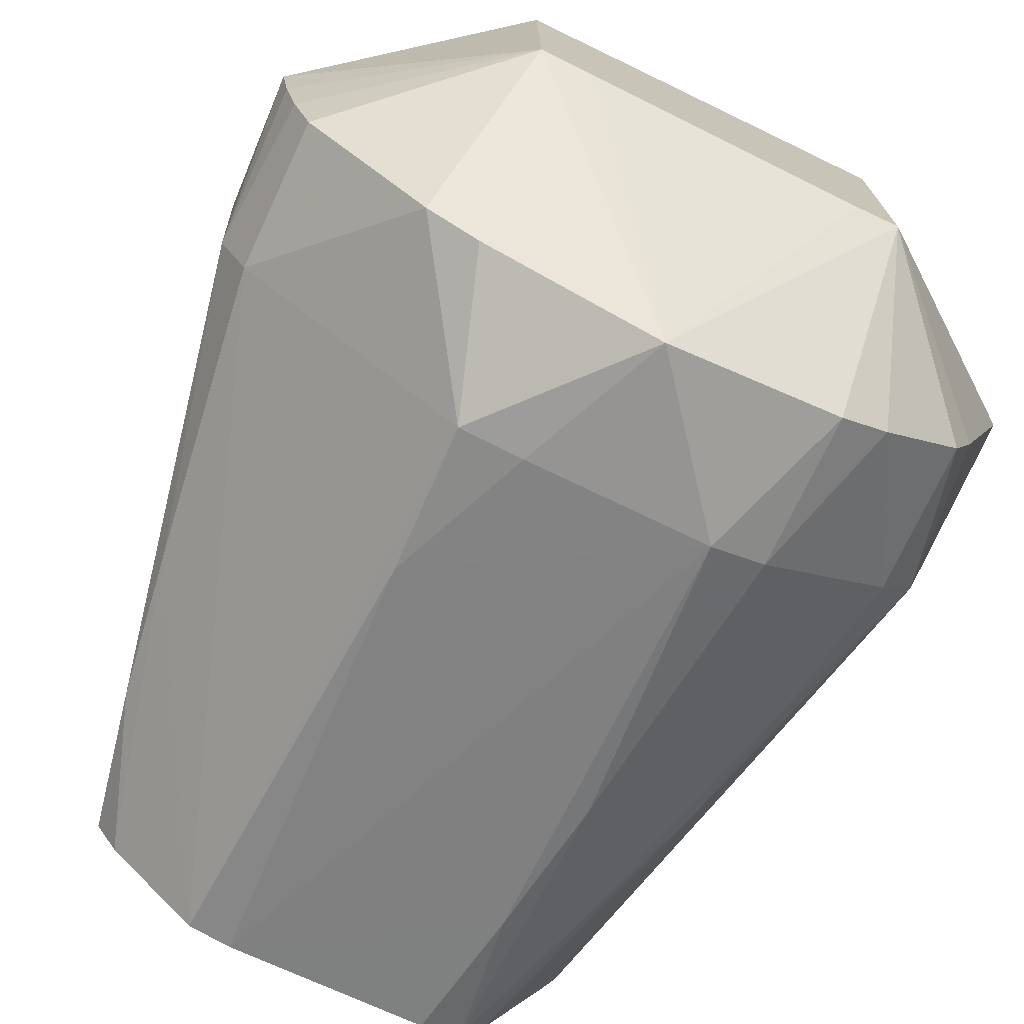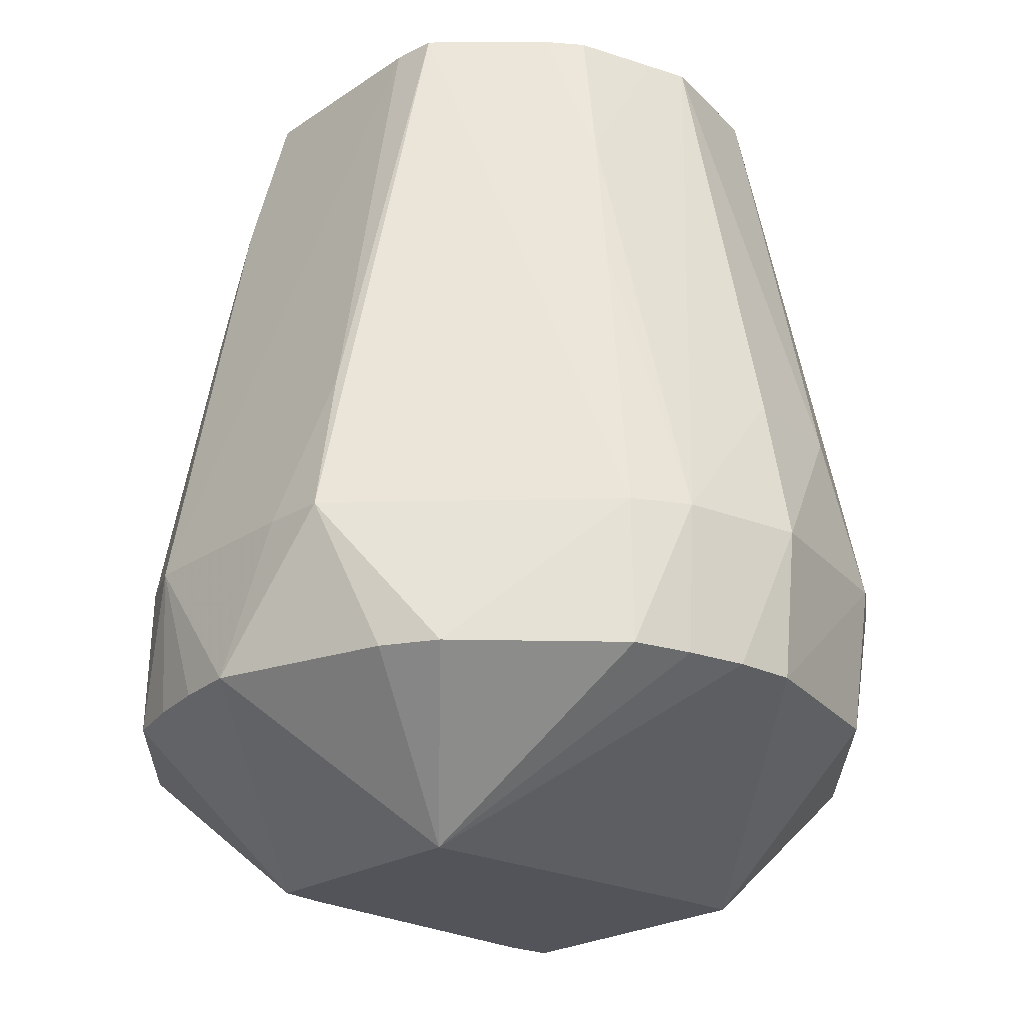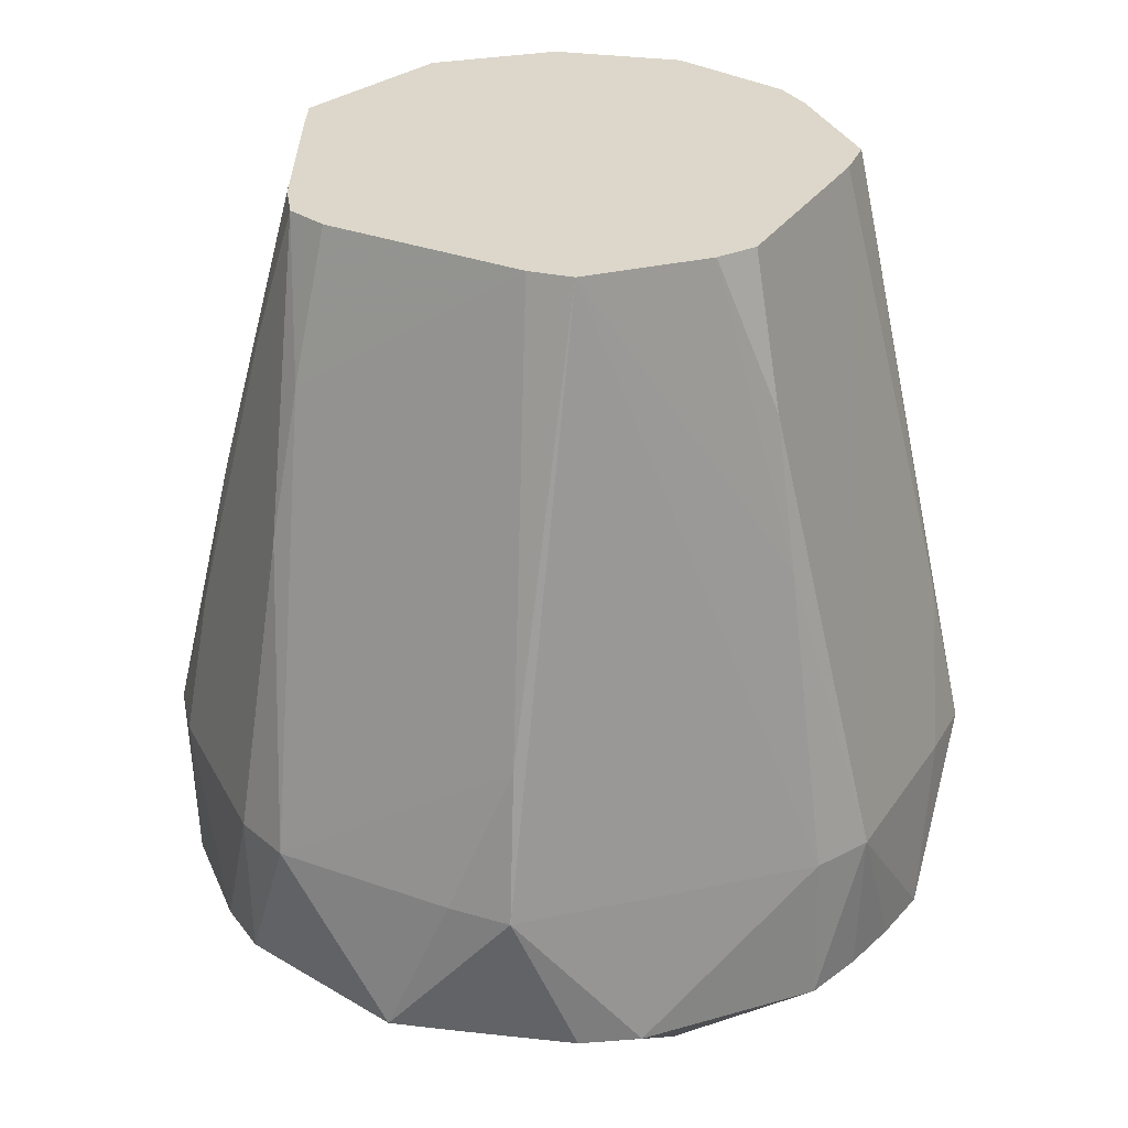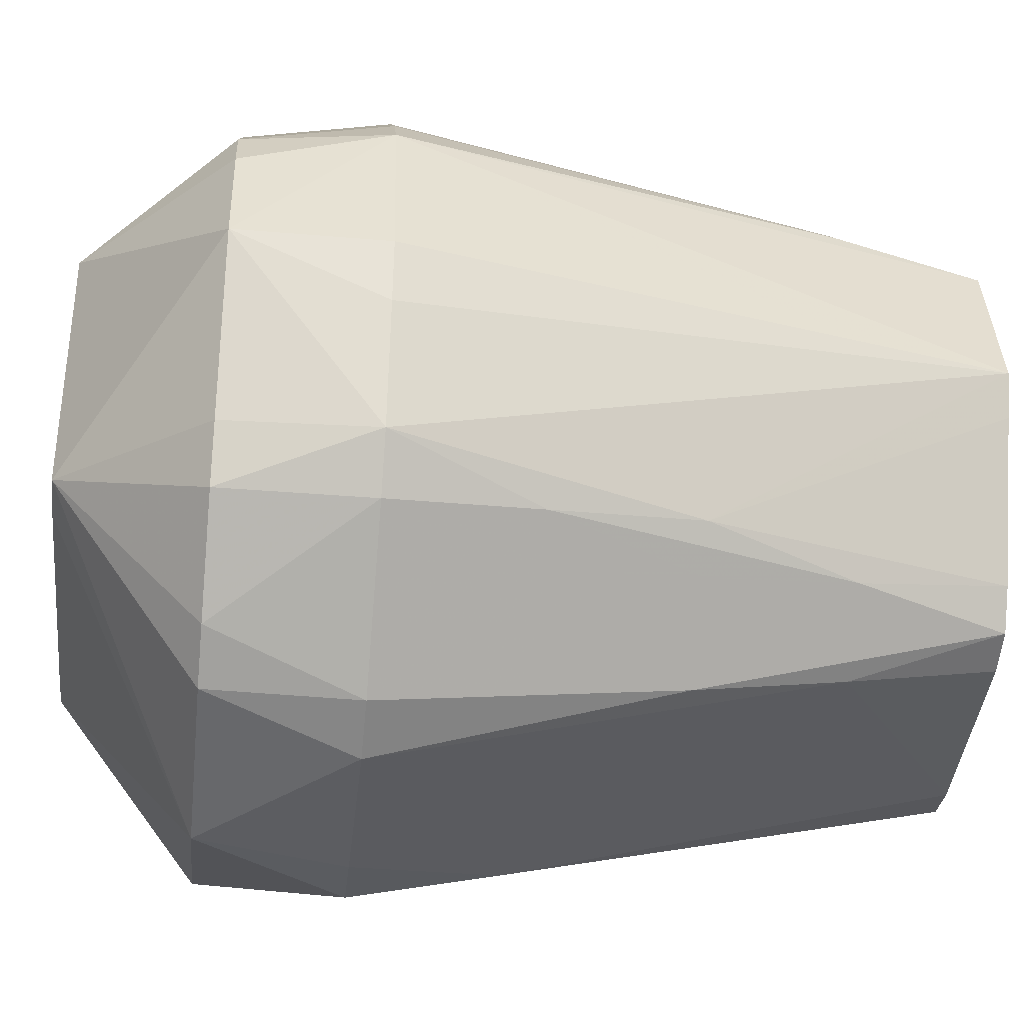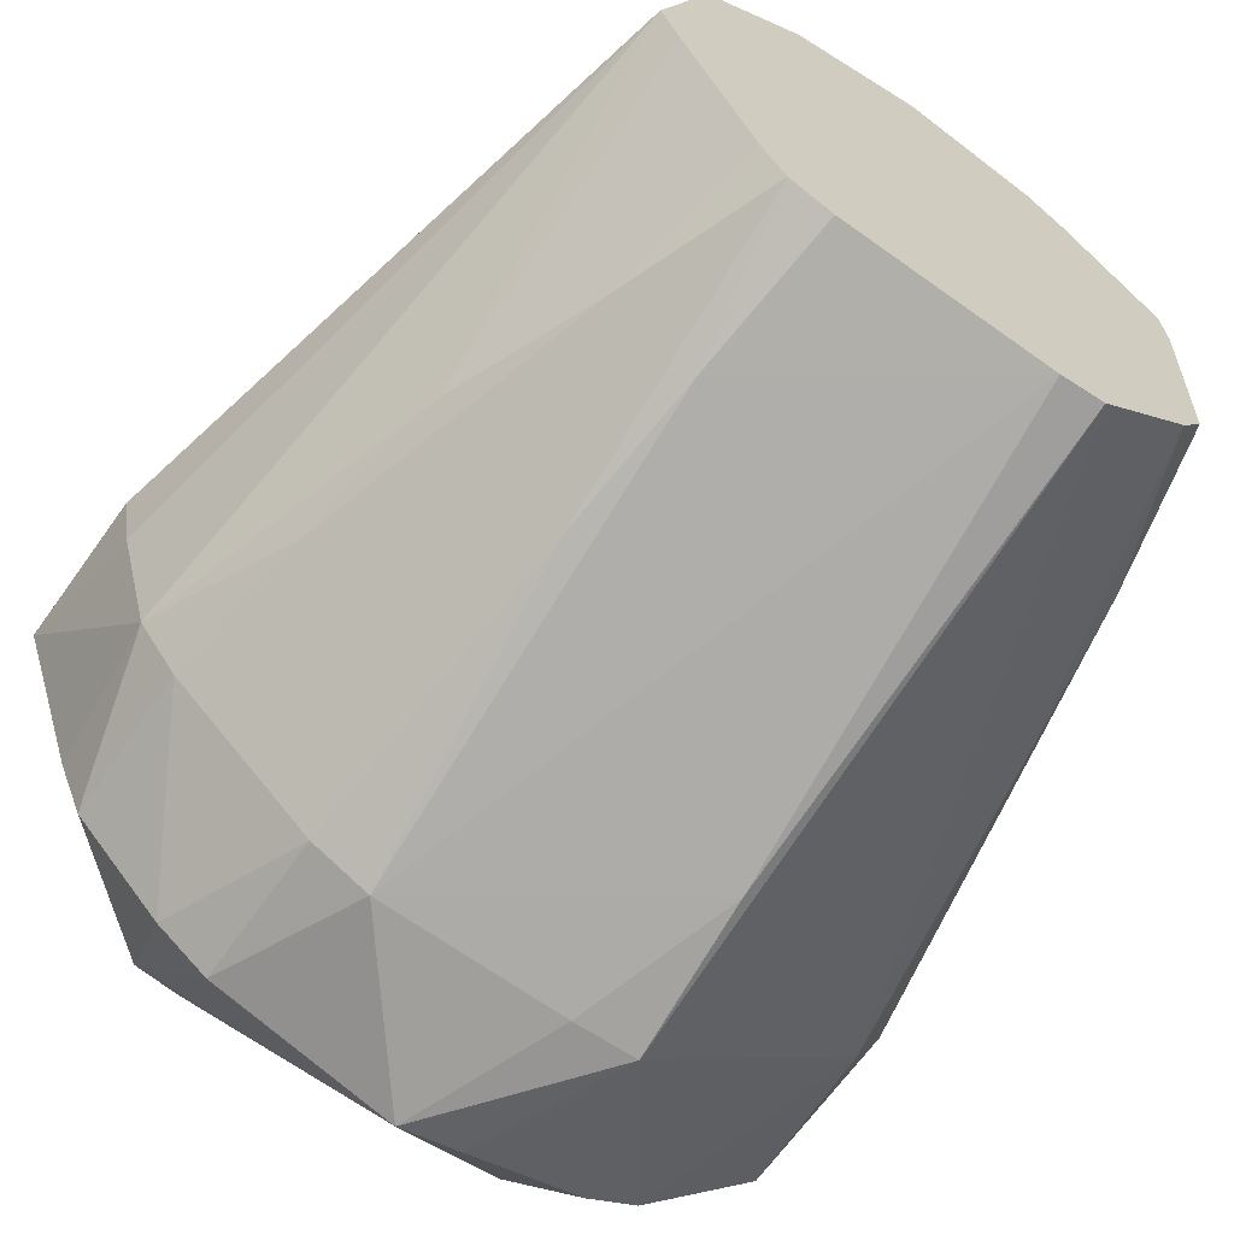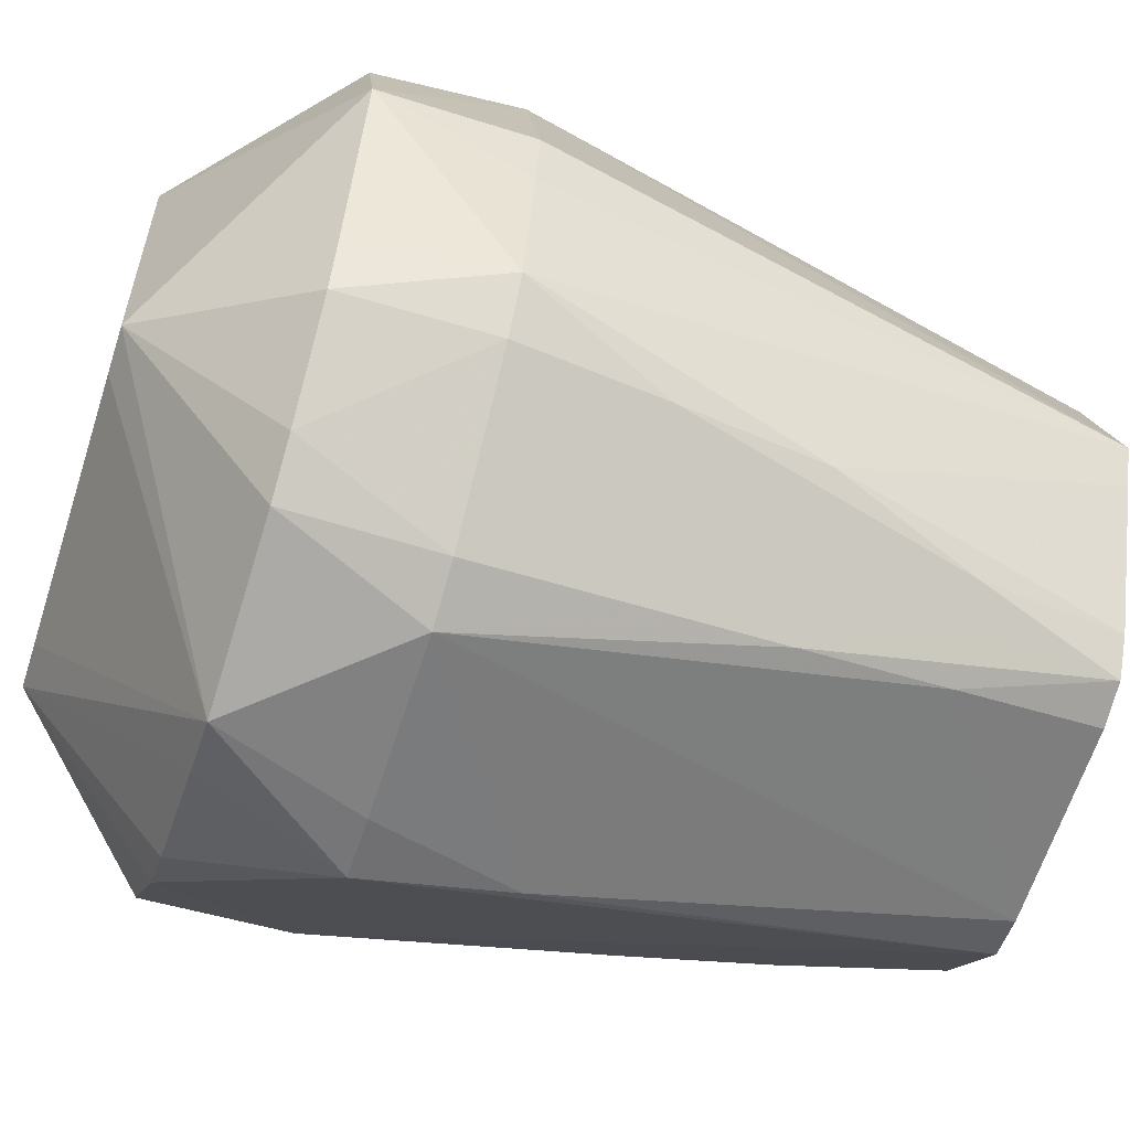
<metadata>
{"format":"obj","ext":"obj","renderer":"f3d","projection":"perspective","resolution":1024,"background":"white","views":[{"elev":-73.6,"azim":153.7,"up":"+Y"},{"elev":-23.8,"azim":135.7,"up":"+Z"},{"elev":30.5,"azim":25.1,"up":"+Z"},{"elev":-36.8,"azim":-96.2,"up":"+Y"},{"elev":-64.8,"azim":-35.1,"up":"+Y"},{"elev":-59.6,"azim":-107.8,"up":"+Y"}]}
</metadata>
<code>
v 0.03031 0.01603 -0.0748
v -0.02121 0.02123 -0.0748
v -0.02985 0.02181 -0.0748
v -0.02985 0.005062 -0.0748
v -0.02985 -0.009181 -0.0748
v -0.02984 -0.02102 -0.0748
v -0.02282 -0.02205 -0.0748
v -0.01668 -0.02204 -0.0748
v 0.01104 -0.02202 -0.0748
v 0.0159 -0.02201 -0.0748
v 0.02202 -0.02201 -0.0748
v 0.02981 -0.02154 -0.0748
v 0.06252 0.0003938 -0.05103
v 0.05434 0.02827 -0.05103
v 0.04954 0.03666 -0.05103
v 0.02806 0.0562 -0.05103
v 0.01868 0.05904 -0.05103
v 0.009248 0.06116 -0.05103
v -0.0003767 0.06199 -0.05103
v -0.02765 0.05392 -0.05103
v -0.05393 0.02768 -0.05103
v -0.05846 0.01927 -0.05103
v -0.06368 0.0003938 -0.05103
v -0.05426 -0.02706 -0.05103
v -0.05041 -0.03596 -0.05103
v -0.03671 -0.04961 -0.05103
v -0.02871 -0.05521 -0.05103
v -0.0003767 -0.06313 -0.05103
v 0.009265 -0.06048 -0.05103
v 0.02791 -0.05512 -0.05103
v 0.03623 -0.04999 -0.05103
v 0.05595 -0.02831 -0.05103
v 0.05898 -0.01889 -0.05103
v 0.06112 -0.009347 -0.05103
v 0.06082 0.0003938 -0.02725
v 0.06125 0.01016 -0.02725
v 0.06123 0.02041 -0.02725
v 0.02783 0.05576 -0.02725
v 0.01922 0.06069 -0.02725
v -0.0003767 0.06439 -0.02725
v -0.02896 0.05649 -0.02725
v -0.03676 0.05047 -0.02725
v -0.04353 0.04355 -0.02725
v -0.05029 0.03666 -0.02725
v -0.05627 0.02887 -0.02725
v -0.06361 0.0003938 -0.02725
v -0.06195 -0.009358 -0.02725
v -0.0594 -0.01879 -0.02725
v -0.05682 -0.02837 -0.02725
v -0.05085 -0.03627 -0.02725
v -0.03634 -0.04911 -0.02725
v -0.02894 -0.05566 -0.02725
v -0.01996 -0.05987 -0.02725
v 0.009354 -0.06104 -0.02725
v 0.01948 -0.06073 -0.02725
v 0.05538 -0.02802 -0.02725
v 0.05996 -0.01921 -0.02725
v 0.05626 0.0188 -0.003472
v 0.02585 0.05187 -0.003472
v -0.0003767 0.0598 -0.003472
v -0.01867 0.05671 -0.003472
v -0.03431 0.0471 -0.003472
v -0.04063 0.04065 -0.003472
v -0.04693 0.03422 -0.003472
v -0.05874 0.0003938 -0.003472
v -0.04744 -0.0338 -0.003472
v -0.03392 -0.04577 -0.003472
v -0.02701 -0.05188 -0.003472
v 0.01803 -0.05625 -0.003472
v 0.05152 -0.02605 -0.003472
v 0.02386 0.04797 0.02031
v -0.03773 0.03775 0.02031
v -0.04357 0.03178 0.02031
v -0.05387 0.0003938 0.02031
v -0.04349 -0.03093 0.02031
v -0.0377 -0.03693 0.02031
v -0.03149 -0.04243 0.02031
v -0.02508 -0.0481 0.02031
v 0.04766 -0.02408 0.02031
v 0.02181 0.04395 0.04408
v -0.0003767 0.04955 0.04408
v -0.03482 0.03484 0.04408
v -0.04021 0.02934 0.04408
v -0.049 0.0003938 0.04408
v -0.03479 -0.03401 0.04408
v -0.02906 -0.03908 0.04408
v -0.02269 -0.0434 0.04408
v 0.04358 -0.022 0.04408
v 0.03987 0.01347 0.06786
v 0.03926 0.02059 0.06786
v 0.02477 0.035 0.06786
v 0.0193 0.03901 0.06786
v 0.01276 0.04082 0.06786
v 0.006309 0.0426 0.06786
v -0.0003767 0.04442 0.06786
v -0.02033 0.03956 0.06786
v -0.03607 0.02633 0.06786
v -0.04413 0.0003938 0.06786
v -0.04135 -0.006095 0.06786
v -0.03054 -0.02977 0.06786
v -0.02662 -0.03573 0.06786
v -0.01997 -0.03806 0.06786
v 0.01281 -0.04019 0.06786
v 0.0198 -0.03921 0.06786
v 0.03458 -0.025 0.06786
v 0.03828 -0.0193 0.06786
f 19 41 40
f 16 15 1
f 13 12 1
f 97 102 89
f 98 102 97
f 13 37 36
f 22 3 23
f 20 19 3
f 41 19 20
f 32 57 56
f 38 15 16
f 37 15 38
f 3 19 2
f 18 19 40
f 1 2 18
f 18 2 19
f 13 1 14
f 14 1 15
f 14 37 13
f 14 15 37
f 25 6 26
f 28 6 7
f 23 3 4
f 40 41 61
f 81 61 95
f 35 57 13
f 13 36 35
f 45 98 97
f 45 22 23
f 23 46 45
f 33 32 12
f 57 32 33
f 58 36 37
f 58 35 36
f 58 89 57
f 57 35 58
f 89 58 90
f 37 38 90
f 90 58 37
f 39 38 16
f 39 18 40
f 81 95 39
f 16 1 17
f 1 18 17
f 17 39 16
f 18 39 17
f 25 26 50
f 52 26 27
f 27 6 28
f 27 26 6
f 11 12 28
f 5 6 23
f 23 4 5
f 40 61 60
f 60 61 81
f 60 39 40
f 81 39 60
f 97 89 96
f 89 95 96
f 41 62 96
f 96 95 61
f 96 61 41
f 94 95 89
f 56 104 55
f 53 27 28
f 52 27 53
f 65 45 46
f 83 45 97
f 42 62 41
f 41 20 42
f 21 42 20
f 21 20 3
f 22 45 21
f 21 45 44
f 3 22 21
f 34 12 13
f 34 33 12
f 13 57 34
f 57 33 34
f 92 89 91
f 89 90 91
f 51 26 52
f 51 50 26
f 93 89 92
f 93 94 89
f 69 55 104
f 104 105 106
f 53 69 103
f 103 69 104
f 104 106 103
f 49 50 66
f 98 48 49
f 25 50 49
f 49 48 23
f 98 45 84
f 47 65 46
f 47 46 23
f 23 48 47
f 47 48 98
f 98 84 47
f 44 45 64
f 82 96 62
f 97 96 82
f 82 83 97
f 71 91 90
f 28 7 8
f 8 9 28
f 10 11 28
f 28 9 10
f 55 30 31
f 56 55 31
f 31 30 12
f 31 32 56
f 12 32 31
f 28 12 29
f 12 30 29
f 29 55 28
f 29 30 55
f 55 69 54
f 28 55 54
f 54 69 53
f 54 53 28
f 88 106 105
f 89 106 88
f 57 89 88
f 87 103 102
f 53 103 87
f 87 78 53
f 52 53 68
f 53 78 68
f 68 51 52
f 102 100 101
f 101 87 102
f 86 78 101
f 78 87 101
f 102 98 99
f 99 100 102
f 24 49 23
f 25 49 24
f 23 6 24
f 24 6 25
f 45 65 74
f 74 84 45
f 65 47 74
f 74 47 84
f 44 64 43
f 43 64 42
f 43 21 44
f 42 21 43
f 62 42 63
f 42 64 63
f 83 82 73
f 45 83 73
f 73 64 45
f 59 90 38
f 59 71 90
f 38 39 59
f 39 71 59
f 92 91 80
f 91 71 80
f 80 71 39
f 80 93 92
f 94 93 80
f 80 39 95
f 95 94 80
f 57 88 79
f 79 88 105
f 79 105 104
f 51 68 67
f 66 50 67
f 50 51 67
f 77 78 86
f 77 68 78
f 77 67 68
f 77 76 66
f 66 67 77
f 75 49 66
f 100 99 75
f 98 49 75
f 75 99 98
f 72 82 62
f 72 73 82
f 62 63 72
f 72 63 64
f 64 73 72
f 56 57 70
f 57 79 70
f 70 104 56
f 70 79 104
f 85 101 100
f 100 75 85
f 85 75 66
f 66 76 85
f 86 101 85
f 85 77 86
f 76 77 85
f 103 89 102
f 103 106 89
f 10 1 12
f 10 4 3
f 3 2 10
f 10 2 1
f 10 7 6
f 12 11 10
f 6 5 10
f 10 5 4
f 10 8 7
f 9 8 10

</code>
